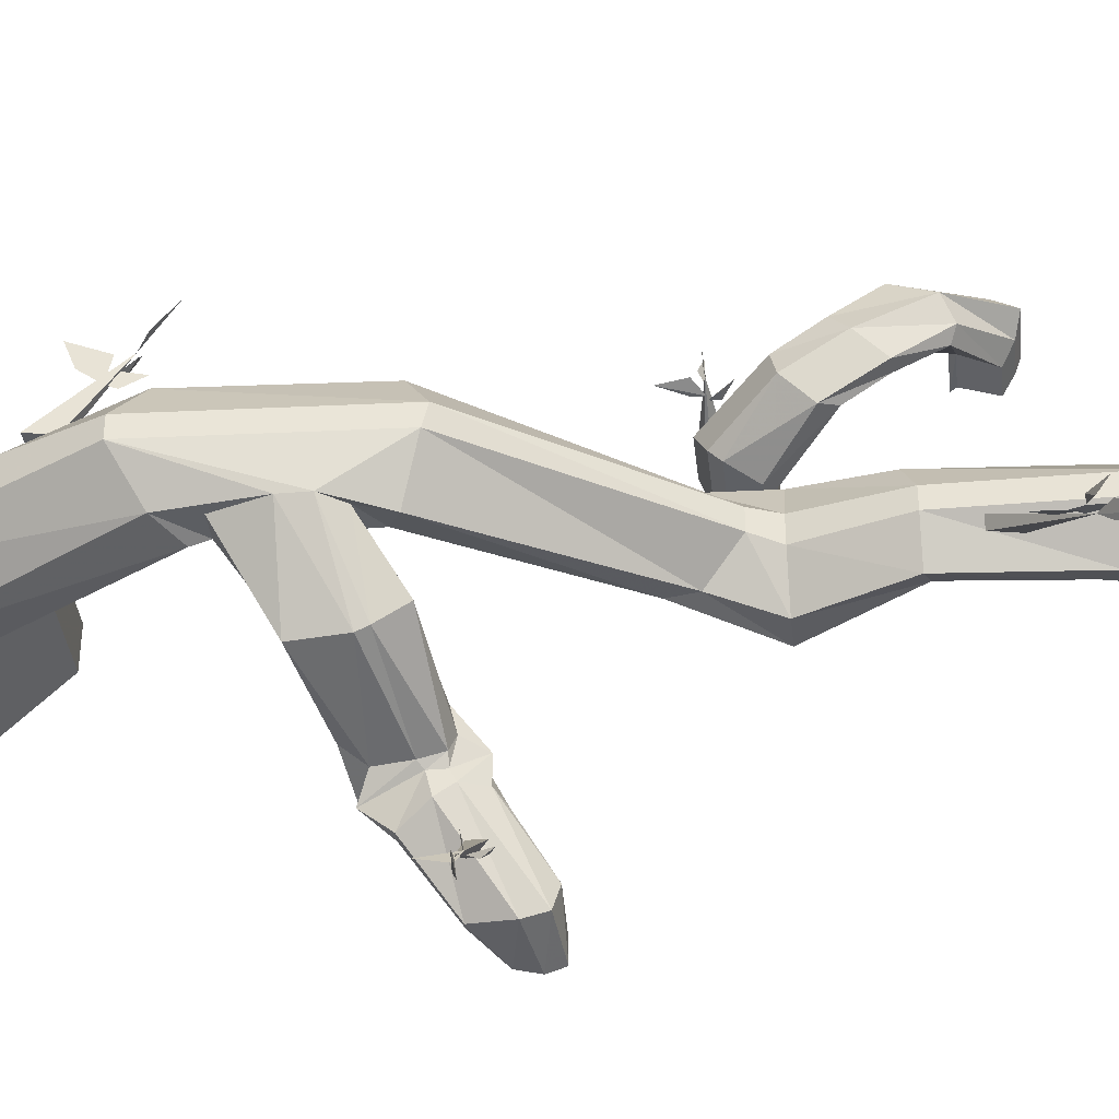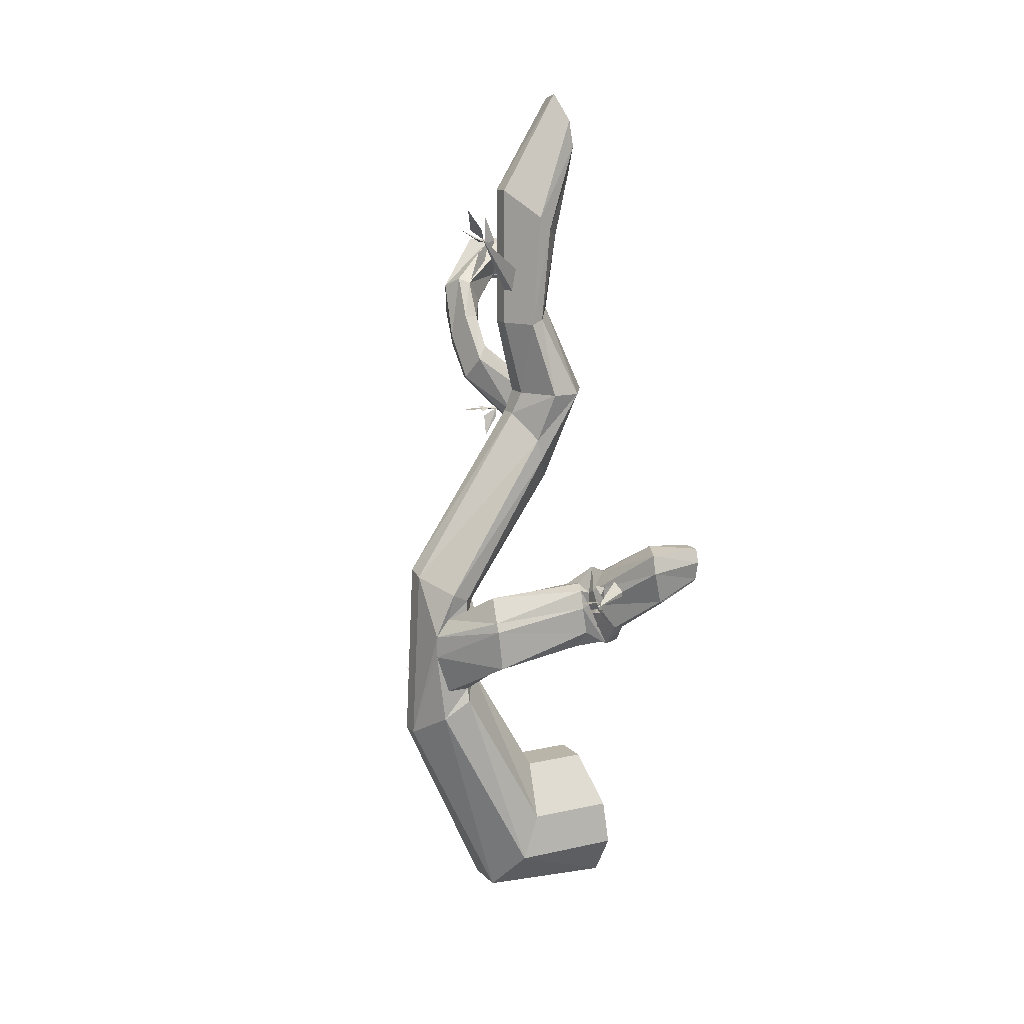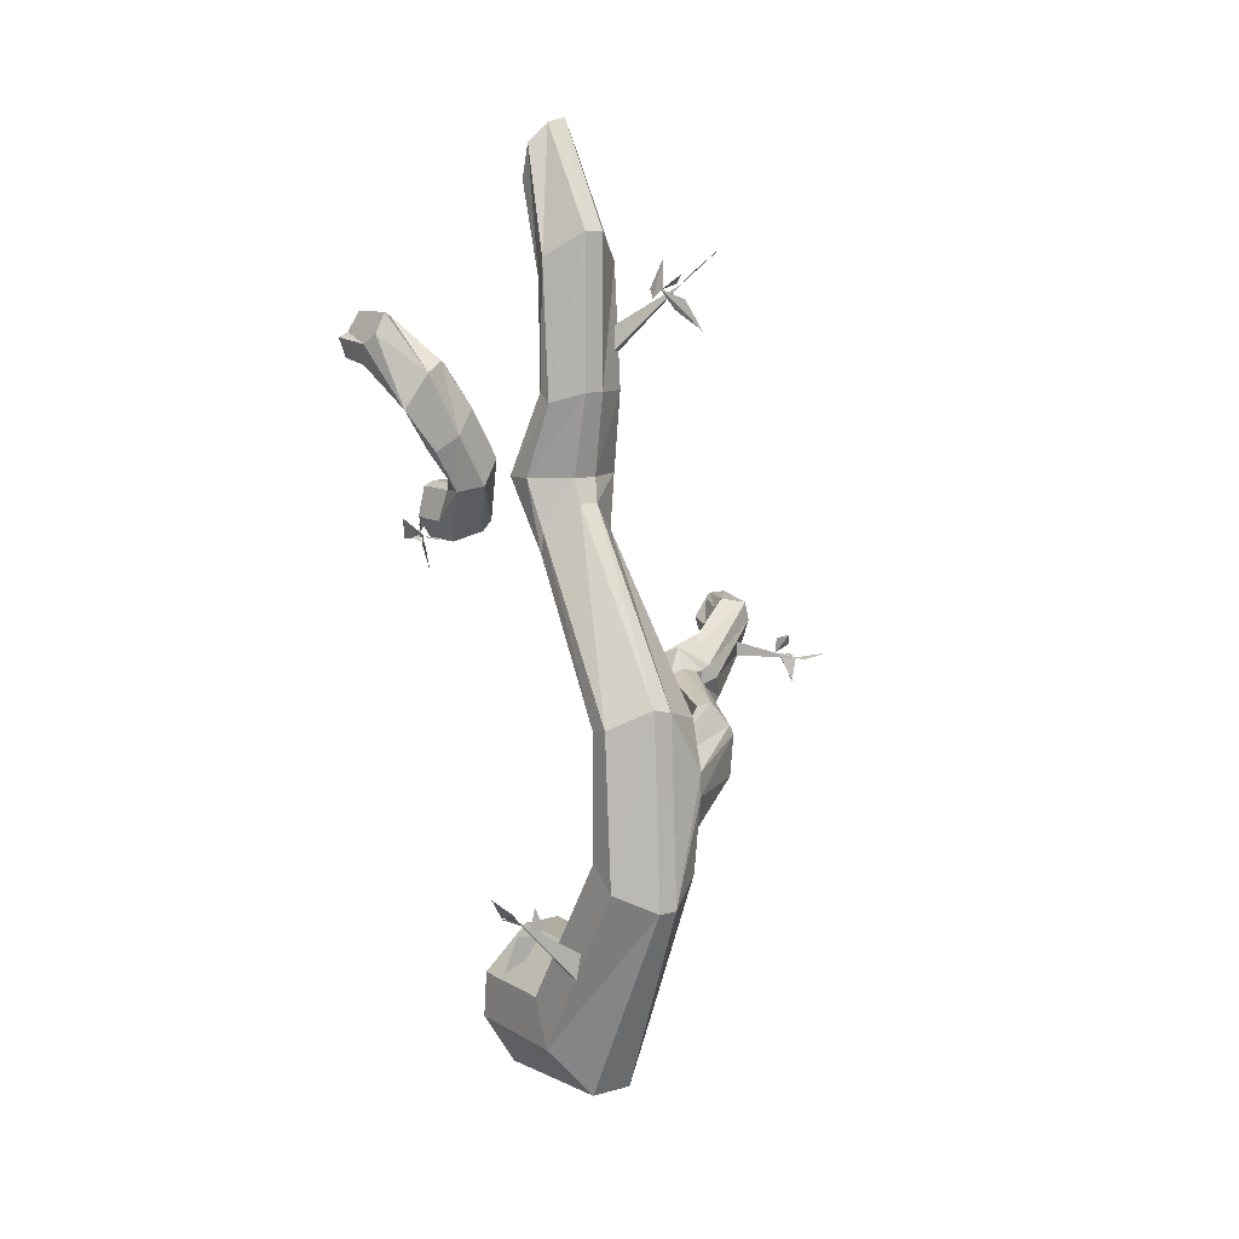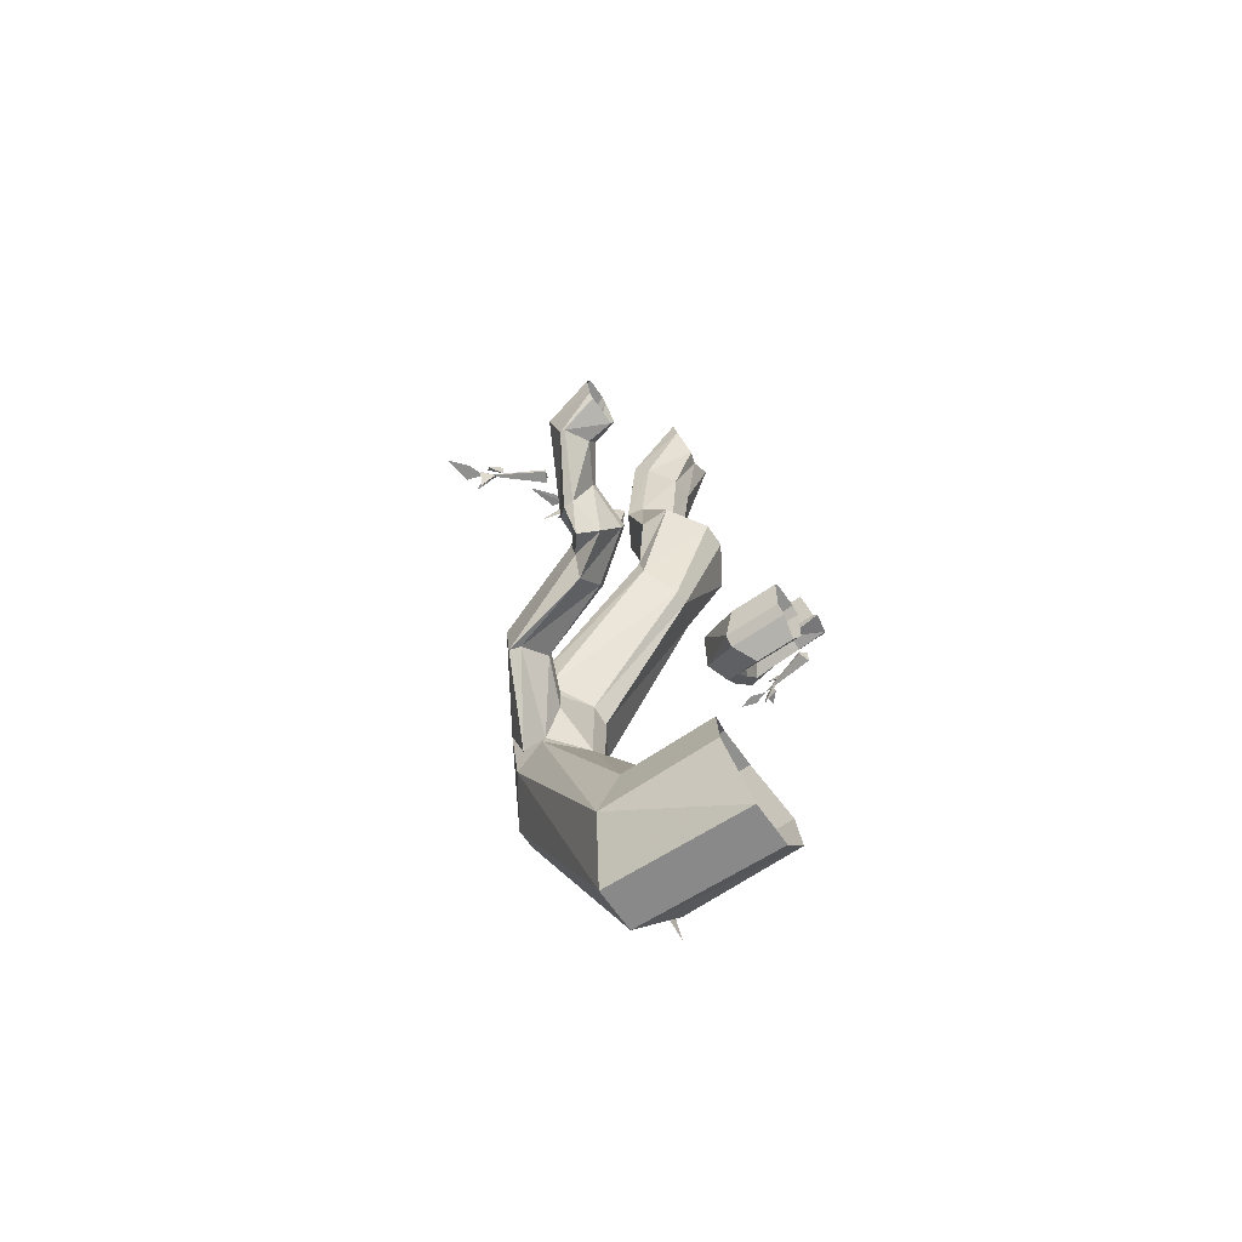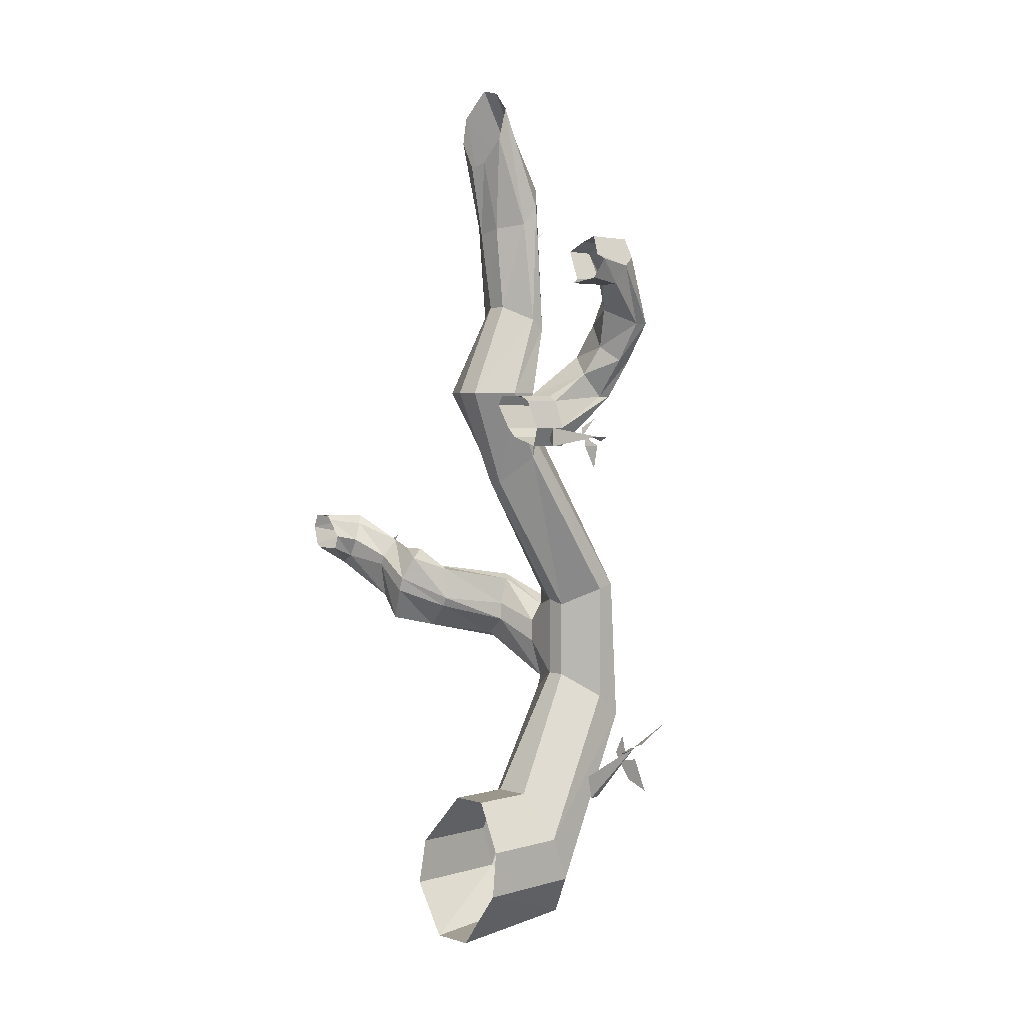
<metadata>
{"format":"obj","ext":"obj","renderer":"f3d","projection":"perspective","resolution":1024,"background":"white","views":[{"elev":-37.5,"azim":96.3,"up":"+Z"},{"elev":13.5,"azim":153.3,"up":"+Y"},{"elev":9.9,"azim":55.0,"up":"+Y"},{"elev":-65.6,"azim":-145.4,"up":"+Y"},{"elev":2.9,"azim":-44.8,"up":"+Y"}]}
</metadata>
<code>
v -0.6016 -1.453 -0.0625
v -0.5938 -1.375 -0.05469
v -0.4453 -1.375 -0.05469
v -0.4141 -1.453 -0.0625
v -0.6094 -1.539 0
v -0.375 -1.523 0
v -0.6094 -1.539 0.07031
v -0.375 -1.523 0.07031
v -0.6016 -1.445 0.1328
v -0.4141 -1.445 0.1328
v -0.5938 -1.367 0.1328
v -0.4453 -1.367 0.1328
v -0.5703 -1.289 0.07031
v -0.4609 -1.289 0.07031
v -0.5703 -1.289 0.007812
v -0.4609 -1.289 0.007812
v -0.3438 -1.078 0.02344
v -0.3047 -1.117 -0.04688
v -0.2578 -1.148 -0.03906
v -0.2188 -1.188 0.02344
v -0.2188 -1.188 0.05469
v -0.2578 -1.156 0.1172
v -0.3047 -1.117 0.1172
v -0.3438 -1.078 0.05469
v -0.3438 -0.9453 0.05469
v -0.3438 -0.9375 0.02344
v -0.3281 -1.023 -0.03906
v -0.3047 -1.094 -0.03906
v -0.2656 -1.094 -0.03906
v -0.2422 -1.023 -0.03906
v -0.2422 -0.9844 -0.03906
v -0.2344 -0.8828 0.02344
v -0.2344 -0.875 0.05469
v -0.2734 -0.9062 0.1172
v -0.3047 -0.9141 0.1172
v -0.4688 -0.6641 0.1016
v -0.5 -0.7109 0.04688
v -0.5 -0.7109 0.02344
v -0.3047 -0.9219 -0.03906
v -0.3047 -0.9531 -0.03906
v -0.3281 -0.9844 -0.03906
v -0.3516 -0.9531 -0.1016
v -0.3516 -0.9844 -0.1016
v -0.3359 -1.016 -0.1484
v -0.3203 -1.023 -0.1562
v -0.3125 -0.9531 -0.1562
v -0.3125 -0.9375 -0.1484
v -0.2656 -0.9531 -0.03906
v -0.2734 -0.9062 -0.04688
v -0.4609 -0.6328 -0.02344
v -0.4297 -0.5859 0.02344
v -0.4297 -0.5859 0.05469
v -0.4609 -0.6328 0.1016
v -0.4844 -0.5469 0.1172
v -0.5312 -0.5469 0.1172
v -0.5703 -0.5469 0.05469
v -0.5703 -0.5469 0.01562
v -0.4688 -0.6719 -0.02344
v -0.3203 -0.8984 -0.1172
v -0.3359 -0.9062 -0.1016
v -0.4609 -0.8828 -0.1406
v -0.4688 -0.9375 -0.1328
v -0.4688 -0.9531 -0.1406
v -0.4609 -0.9922 -0.1797
v -0.4688 -0.9609 -0.2031
v -0.4609 -0.9141 -0.2031
v -0.4609 -0.8828 -0.1953
v -0.5312 -0.5469 -0.04688
v -0.4844 -0.5469 -0.04688
v -0.4453 -0.5469 0.01562
v -0.4453 -0.5469 0.05469
v -0.4141 -0.4141 0.05469
v -0.4453 -0.4297 0.1016
v -0.4688 -0.4141 0.1016
v -0.5 -0.3906 0.05469
v -0.5 -0.3906 0.02344
v -0.4688 -0.4062 -0.02344
v -0.4453 -0.4141 -0.03125
v -0.5156 -0.2578 0.01562
v -0.4844 -0.2422 -0.02344
v -0.4609 -0.2188 -0.03125
v -0.4141 -0.4141 0.02344
v -0.4141 -0.1719 0.02344
v -0.4141 -0.1719 0.05469
v -0.4609 -0.2109 0.1016
v -0.4844 -0.2422 0.09375
v -0.5156 -0.25 0.05469
v -0.5391 -0.1328 0.04688
v -0.5469 -0.1406 0.02344
v -0.5391 -0.09375 -0.007812
v -0.5312 -0.04688 -0.007812
v -0.5156 0 0.02344
v -0.5156 -0.007812 0.05469
v -0.5234 -0.03906 0.08594
v -0.5391 -0.09375 0.08594
v -0.4688 -0.875 -0.1719
v -0.4922 -0.8438 -0.1797
v -0.5234 -0.8594 -0.1641
v -0.5391 -0.8984 -0.1797
v -0.5391 -0.9219 -0.1875
v -0.5234 -0.9766 -0.2188
v -0.4922 -0.9766 -0.2344
v -0.4688 -0.9062 -0.2109
v -0.4688 -0.8828 -0.2109
v -0.4688 -0.875 -0.2266
v -0.4922 -0.8438 -0.2188
v -0.5078 -0.8281 -0.2344
v -0.5312 -0.8594 -0.2422
v -0.5312 -0.875 -0.25
v -0.5078 -0.9375 -0.2656
v -0.4922 -0.9375 -0.2656
v -0.4688 -0.8984 -0.2422
v -0.5234 -0.8203 -0.3516
v -0.5234 -0.7891 -0.3438
v -0.5391 -0.7812 -0.3047
v -0.5469 -0.7969 -0.2969
v -0.5625 -0.8281 -0.2891
v -0.5625 -0.8594 -0.3047
v -0.5469 -0.875 -0.3438
v -0.5391 -0.875 -0.3438
v -0.6016 -0.8359 -0.3594
v -0.6016 -0.8047 -0.3672
v -0.6016 -0.7812 -0.3594
v -0.6016 -0.7812 -0.3281
v -0.6016 -0.7891 -0.3203
v -0.6016 -0.8203 -0.2969
v -0.6016 -0.8438 -0.3047
v -0.6016 -0.8438 -0.3516
v -0.5859 -0.3281 0.3828
v -0.5938 -0.3594 0.3672
v -0.5391 -0.3672 0.3672
v -0.5234 -0.3359 0.375
v -0.5859 -0.3203 0.3672
v -0.5 -0.3203 0.3672
v -0.5781 -0.2891 0.3516
v -0.5 -0.2891 0.3516
v -0.5781 -0.2969 0.3281
v -0.5234 -0.2969 0.3281
v -0.5859 -0.3125 0.3047
v -0.5391 -0.3125 0.3047
v -0.5938 -0.3594 0.3281
v -0.5391 -0.3594 0.3281
v -0.6016 -0.3672 0.3281
v -0.5391 -0.3672 0.3359
v -0.4922 -0.4062 0.2969
v -0.4609 -0.4297 0.3438
v -0.4453 -0.4297 0.3516
v -0.4297 -0.375 0.3203
v -0.4453 -0.3594 0.2891
v -0.4609 -0.3672 0.2734
v -0.4766 -0.4688 0.2734
v -0.4609 -0.4922 0.3047
v -0.4375 -0.4922 0.3047
v -0.4219 -0.4688 0.2734
v -0.4375 -0.4297 0.2422
v -0.4609 -0.4297 0.2422
v -0.4922 -0.5156 0.25
v -0.4609 -0.5547 0.2578
v -0.4453 -0.5547 0.2656
v -0.4297 -0.5469 0.2266
v -0.6094 -0.5703 0.1562
v -0.6094 -0.5547 0.1641
v -0.5391 -0.5547 0.1641
v -0.5234 -0.5703 0.1562
v -0.6016 -0.6094 0.1719
v -0.5 -0.6094 0.1719
v -0.6016 -0.625 0.1875
v -0.5 -0.625 0.1875
v -0.5938 -0.6406 0.2266
v -0.5234 -0.6406 0.2266
v -0.6016 -0.6094 0.2422
v -0.5391 -0.6094 0.2422
v -0.6094 -0.5625 0.2266
v -0.5391 -0.5625 0.2266
v -0.6094 -0.5547 0.2109
v -0.5391 -0.5547 0.2109
v -0.4609 -0.4844 0.2031
v -0.4453 -0.5078 0.1953
v -0.3359 -1.227 0.1953
v -0.3359 -1.258 0.2188
v -0.3359 -1.273 0.2578
v -0.3359 -1.219 0.2344
v -0.3281 -1.305 0.1328
v -0.3281 -1.266 0.125
v -0.3359 -1.195 0.2344
v -0.3438 -1.305 0.1328
v -0.3438 -1.266 0.125
v -0.3359 -1.211 0.2109
v -0.3438 -1.195 0.2344
v -0.3594 -1.195 0.25
v -0.3516 -1.211 0.2109
v -0.3203 -1.18 0.25
v -0.3203 -1.148 0.2891
v -0.3438 -1.188 0.2578
v -0.3359 -1.18 0.2031
v -0.3359 -1.211 0.1875
v -0.3516 -0.2578 -0.03906
v -0.3359 -0.2891 -0.05469
v -0.2969 -0.3203 -0.07812
v -0.3203 -0.2734 -0.0625
v -0.4141 -0.3516 -0.007812
v -0.4219 -0.3125 -0.007812
v -0.3281 -0.25 -0.0625
v -0.4062 -0.3516 0.007812
v -0.4141 -0.3125 0
v -0.3438 -0.2578 -0.03906
v -0.3203 -0.25 -0.04688
v -0.2969 -0.2344 -0.03906
v -0.3359 -0.2578 -0.03125
v -0.3203 -0.2344 -0.07812
v -0.2812 -0.1953 -0.1016
v -0.3047 -0.2344 -0.0625
v -0.3594 -0.2734 -0.03125
v -0.3438 -0.2109 -0.03906
v -0.3672 -0.2578 -0.03125
v -0.4219 -0.8594 -0.3359
v -0.4219 -0.875 -0.3438
v -0.4062 -0.9062 -0.3516
v -0.4062 -0.8672 -0.3594
v -0.4844 -0.8672 -0.3047
v -0.4844 -0.8594 -0.3047
v -0.4062 -0.8672 -0.3516
v -0.4766 -0.8672 -0.2891
v -0.4766 -0.8438 -0.2891
v -0.4141 -0.8594 -0.3438
v -0.3984 -0.8594 -0.3438
v -0.3828 -0.8594 -0.3359
v -0.4062 -0.8594 -0.3359
v -0.3984 -0.8672 -0.375
v -0.375 -0.8594 -0.3984
v -0.3828 -0.8672 -0.3594
v -0.4297 -0.8594 -0.3359
v -0.4141 -0.8438 -0.3516
v -0.4062 -0.8281 -0.3438
v -0.4297 -0.8359 -0.3359
v -0.5234 -0.625 0.2812
v -0.5234 -0.6406 0.2812
v -0.5 -0.6797 0.2812
v -0.5 -0.6406 0.2891
v -0.5859 -0.6328 0.2578
v -0.5859 -0.625 0.2578
v -0.5 -0.625 0.2891
v -0.5938 -0.6406 0.2734
v -0.5938 -0.6094 0.2734
v -0.5156 -0.625 0.2891
v -0.5 -0.6328 0.2969
v -0.5 -0.625 0.3125
v -0.5156 -0.625 0.2969
v -0.4766 -0.625 0.2812
v -0.4531 -0.625 0.2891
v -0.4766 -0.625 0.2969
v -0.5312 -0.625 0.2812
v -0.5156 -0.6094 0.2812
v -0.5078 -0.5938 0.2891
v -0.5312 -0.6094 0.2812
f 1 2 3
f 1 3 4
f 1 4 5
f 5 4 6
f 5 6 7
f 7 6 8
f 7 8 9
f 9 8 10
f 9 10 11
f 11 10 12
f 11 12 13
f 13 12 14
f 13 14 15
f 15 14 16
f 15 16 2
f 2 16 3
f 3 16 17
f 3 17 18
f 3 18 4
f 4 18 19
f 4 19 6
f 6 19 20
f 6 20 8
f 8 20 21
f 8 21 10
f 10 21 22
f 10 22 12
f 12 22 23
f 12 23 14
f 14 23 24
f 14 24 16
f 16 24 17
f 17 24 25
f 17 25 26
f 17 26 27
f 17 27 28
f 17 28 18
f 18 28 19
f 19 28 29
f 19 29 30
f 19 30 20
f 20 30 31
f 20 31 32
f 20 32 21
f 21 32 33
f 21 33 22
f 22 33 34
f 22 34 23
f 23 34 35
f 23 35 24
f 24 35 25
f 25 35 36
f 25 36 37
f 25 37 26
f 26 37 38
f 26 38 39
f 26 39 40
f 26 40 41
f 26 41 27
f 27 41 42
f 27 42 43
f 27 43 28
f 28 43 44
f 28 44 29
f 29 44 45
f 29 45 30
f 30 45 46
f 30 46 31
f 31 46 47
f 31 47 48
f 31 48 49
f 31 49 32
f 32 49 50
f 32 50 51
f 32 51 33
f 33 51 52
f 33 52 34
f 34 52 53
f 34 53 35
f 35 53 36
f 36 53 54
f 36 54 55
f 36 55 37
f 37 55 56
f 37 56 38
f 38 56 57
f 38 57 58
f 38 58 39
f 39 58 49
f 39 49 48
f 39 48 40
f 40 48 59
f 40 59 60
f 40 60 41
f 41 60 42
f 42 60 61
f 42 61 62
f 42 62 43
f 43 62 63
f 43 63 44
f 44 63 64
f 44 64 45
f 45 64 65
f 45 65 46
f 46 65 66
f 46 66 47
f 47 66 67
f 47 67 59
f 47 59 48
f 58 50 49
f 50 58 68
f 50 68 69
f 50 69 51
f 51 69 70
f 51 70 52
f 52 70 71
f 52 71 53
f 53 71 54
f 54 71 72
f 54 72 73
f 54 73 55
f 55 73 74
f 55 74 56
f 56 74 75
f 56 75 57
f 57 75 76
f 57 76 68
f 57 68 58
f 77 78 69
f 77 69 68
f 77 68 76
f 77 76 79
f 77 79 80
f 77 80 78
f 78 80 81
f 78 81 82
f 78 82 70
f 78 70 69
f 82 72 71
f 82 71 70
f 81 83 82
f 82 83 72
f 72 83 84
f 72 84 73
f 73 84 85
f 73 85 74
f 74 85 86
f 74 86 75
f 75 86 87
f 75 87 76
f 76 87 79
f 79 87 88
f 79 88 89
f 79 89 80
f 80 89 90
f 80 90 81
f 81 90 91
f 81 91 83
f 83 91 92
f 83 92 84
f 84 92 93
f 84 93 85
f 85 93 94
f 85 94 86
f 86 94 95
f 86 95 87
f 87 95 88
f 67 96 59
f 59 96 60
f 60 96 61
f 61 96 97
f 61 97 98
f 61 98 62
f 62 98 99
f 62 99 63
f 63 99 100
f 63 100 64
f 64 100 101
f 64 101 65
f 65 101 102
f 65 102 66
f 66 102 103
f 66 103 67
f 67 103 104
f 67 104 96
f 96 104 97
f 97 104 105
f 97 105 106
f 97 106 98
f 98 106 107
f 98 107 99
f 99 107 108
f 99 108 100
f 100 108 109
f 100 109 101
f 101 109 110
f 101 110 102
f 102 110 111
f 102 111 103
f 103 111 112
f 103 112 104
f 104 112 105
f 105 112 113
f 105 113 114
f 105 114 106
f 106 114 115
f 106 115 107
f 107 115 116
f 107 116 108
f 108 116 117
f 108 117 109
f 109 117 118
f 109 118 110
f 110 118 119
f 110 119 111
f 111 119 120
f 111 120 112
f 112 120 113
f 113 120 121
f 113 121 122
f 113 122 114
f 114 122 123
f 114 123 115
f 115 123 124
f 115 124 116
f 116 124 125
f 116 125 117
f 117 125 126
f 117 126 118
f 118 126 127
f 118 127 119
f 119 127 128
f 119 128 120
f 120 128 121
f 129 130 131
f 129 131 132
f 129 132 133
f 133 132 134
f 133 134 135
f 135 134 136
f 135 136 137
f 137 136 138
f 137 138 139
f 139 138 140
f 139 140 141
f 141 140 142
f 141 142 143
f 143 142 144
f 143 144 130
f 130 144 131
f 131 144 145
f 131 145 146
f 131 146 132
f 132 146 147
f 132 147 134
f 134 147 148
f 134 148 136
f 136 148 138
f 138 148 149
f 138 149 140
f 140 149 150
f 140 150 142
f 142 150 145
f 142 145 144
f 144 145 145
f 145 145 151
f 145 151 146
f 146 151 152
f 146 152 147
f 147 152 153
f 147 153 148
f 148 153 154
f 148 154 149
f 149 154 155
f 149 155 150
f 150 155 156
f 150 156 145
f 145 156 151
f 145 151 151
f 151 151 157
f 151 157 157
f 151 157 152
f 152 157 158
f 152 158 153
f 153 158 159
f 153 159 154
f 154 159 160
f 154 160 160
f 154 160 154
f 154 154 148
f 154 148 148
f 148 148 136
f 161 162 163
f 161 163 164
f 161 164 165
f 165 164 166
f 165 166 167
f 167 166 168
f 167 168 169
f 169 168 170
f 169 170 171
f 171 170 172
f 171 172 173
f 173 172 174
f 173 174 175
f 175 174 176
f 175 176 162
f 162 176 163
f 163 176 157
f 163 157 177
f 163 177 164
f 164 177 178
f 164 178 166
f 166 178 160
f 166 160 168
f 168 160 170
f 170 160 159
f 170 159 172
f 172 159 158
f 172 158 174
f 174 158 157
f 174 157 176
f 176 157 157
f 168 160 160
f 178 177 156
f 178 156 155
f 178 155 160
f 160 155 154
f 177 157 151
f 177 151 156
f 179 180 181
f 179 181 182
f 179 182 180
f 180 182 181
f 183 184 185
f 183 185 186
f 183 186 184
f 184 186 187
f 184 187 185
f 185 187 186
f 188 189 190
f 188 190 191
f 188 191 189
f 189 191 190
f 185 192 193
f 185 193 194
f 185 194 192
f 192 194 193
f 179 188 195
f 179 195 196
f 179 196 188
f 188 196 195
f 197 198 199
f 197 199 200
f 197 200 198
f 198 200 199
f 201 202 203
f 201 203 204
f 201 204 202
f 202 204 205
f 202 205 203
f 203 205 204
f 206 207 208
f 206 208 209
f 206 209 207
f 207 209 208
f 203 210 211
f 203 211 212
f 203 212 210
f 210 212 211
f 213 206 214
f 213 214 215
f 213 215 206
f 206 215 214
f 216 217 218
f 216 218 219
f 216 219 217
f 217 219 218
f 220 221 222
f 220 222 223
f 220 223 221
f 221 223 224
f 221 224 222
f 222 224 223
f 225 226 227
f 225 227 228
f 225 228 226
f 226 228 227
f 222 229 230
f 222 230 231
f 222 231 229
f 229 231 230
f 232 233 234
f 232 234 235
f 232 235 233
f 233 235 234
f 236 237 238
f 236 238 239
f 236 239 237
f 237 239 238
f 240 241 242
f 240 242 243
f 240 243 241
f 241 243 244
f 241 244 242
f 242 244 243
f 245 246 247
f 245 247 248
f 245 248 246
f 246 248 247
f 242 249 250
f 242 250 251
f 242 251 249
f 249 251 250
f 252 253 254
f 252 254 255
f 252 255 253
f 253 255 254

</code>
